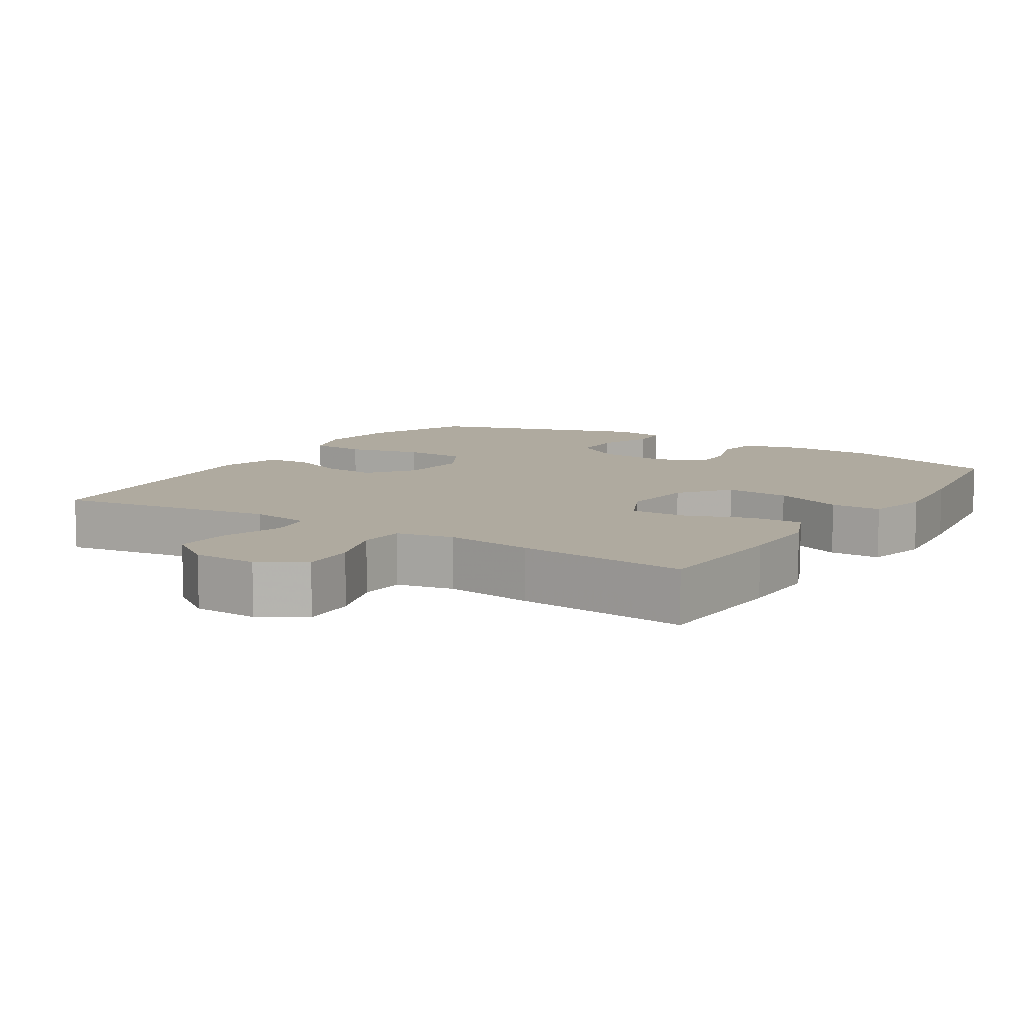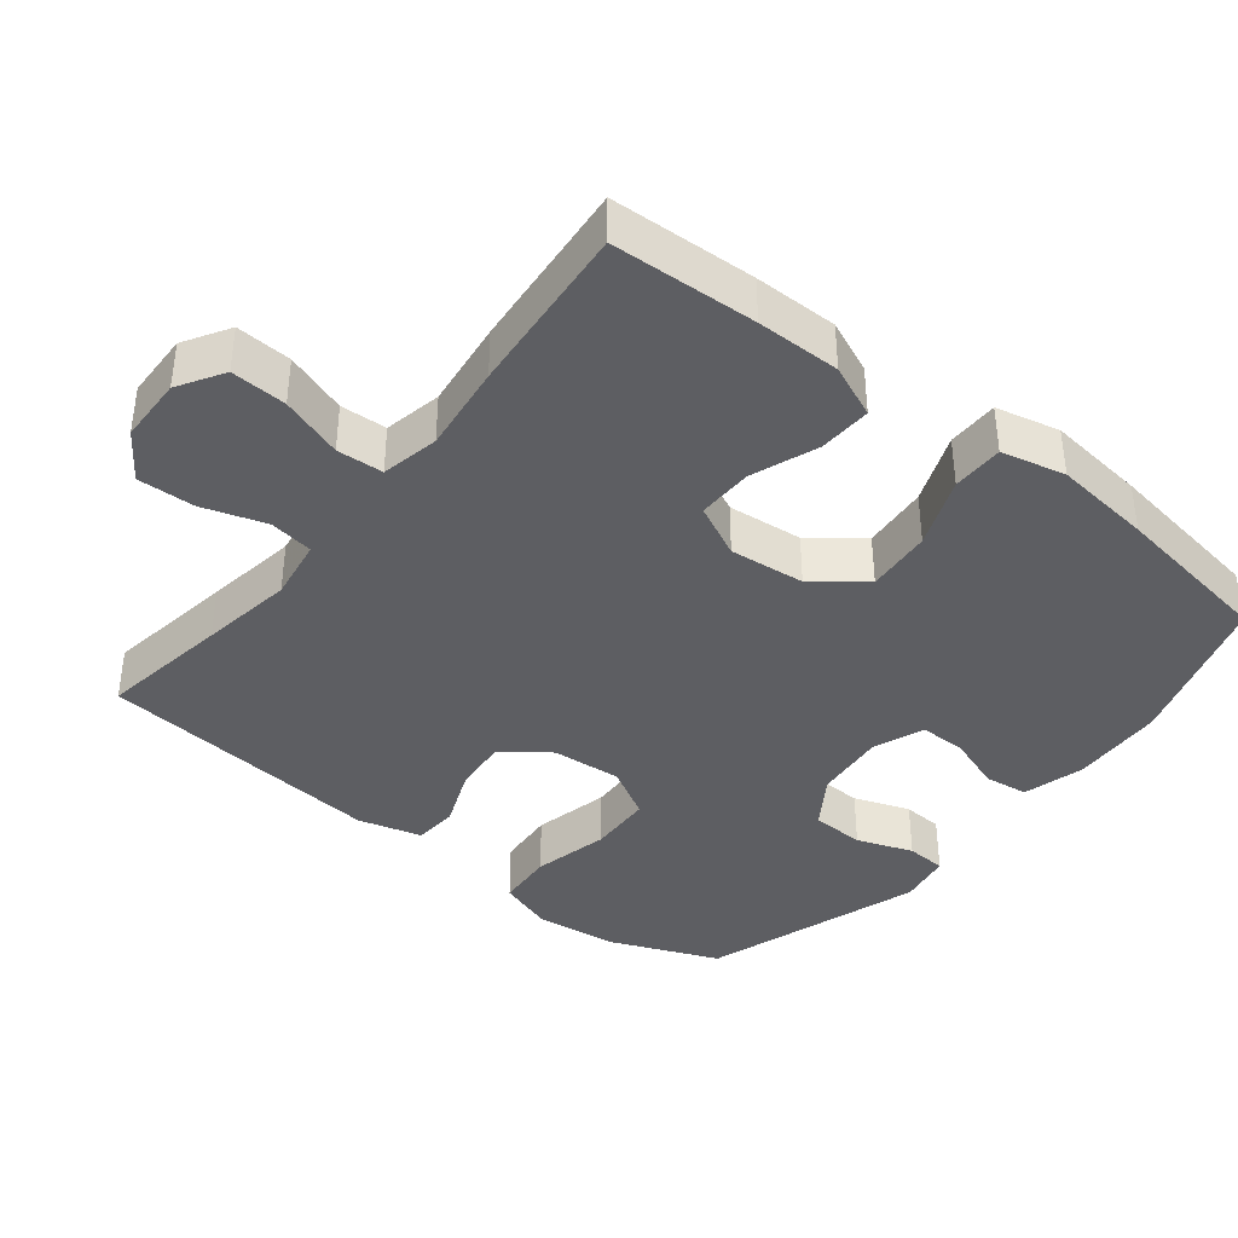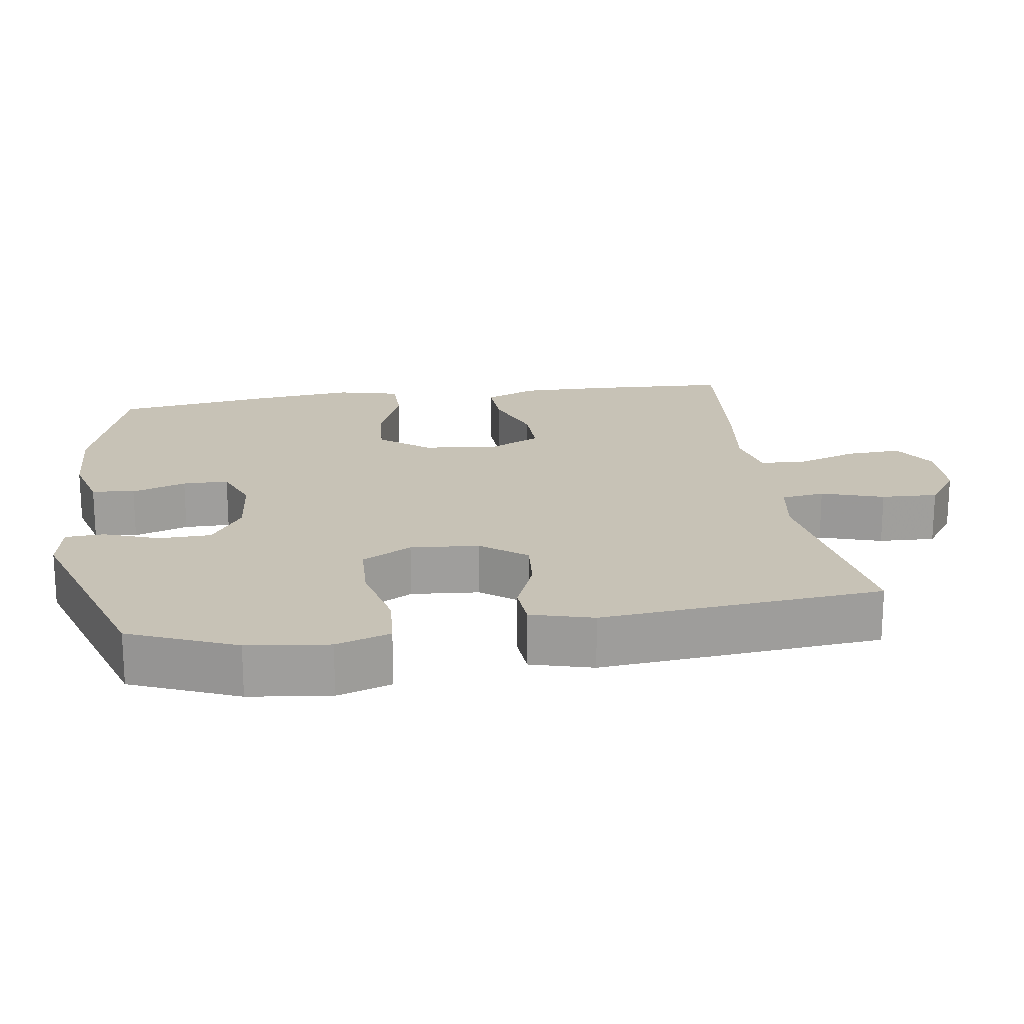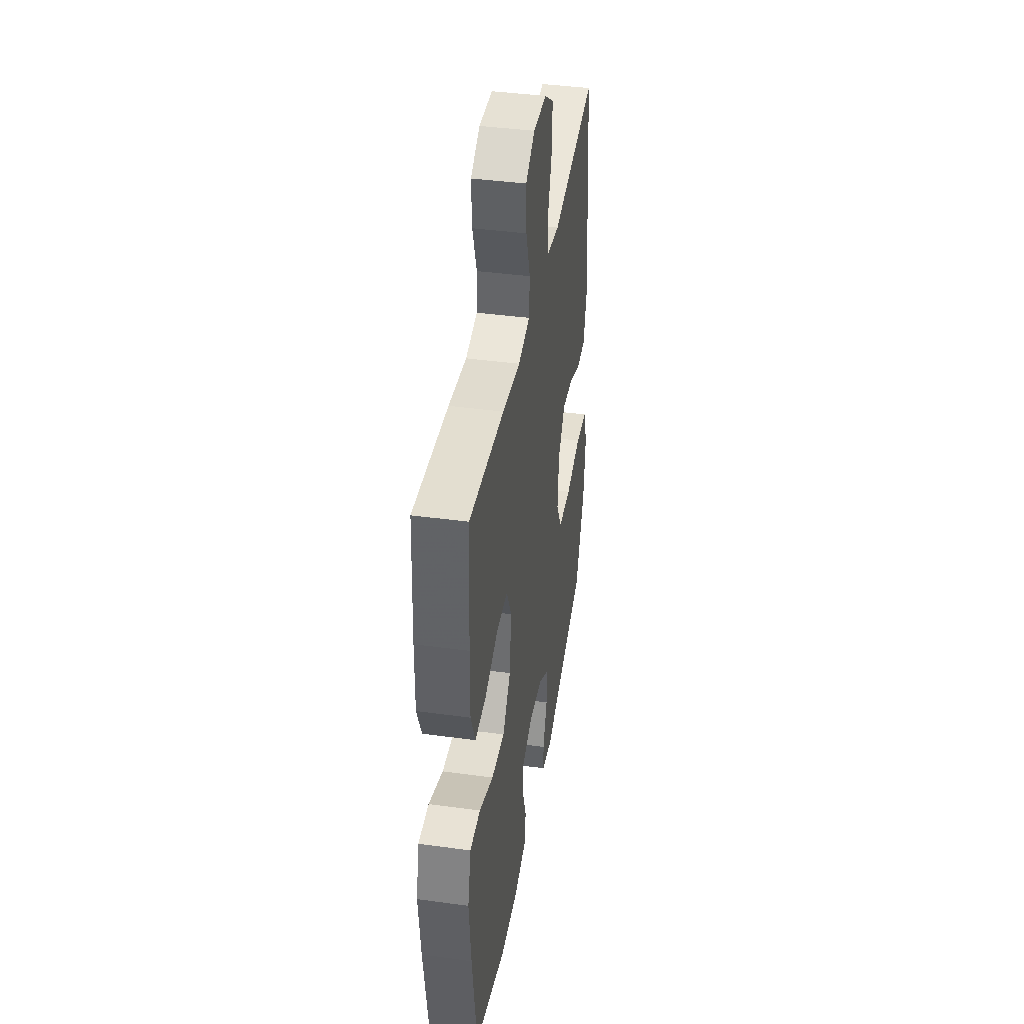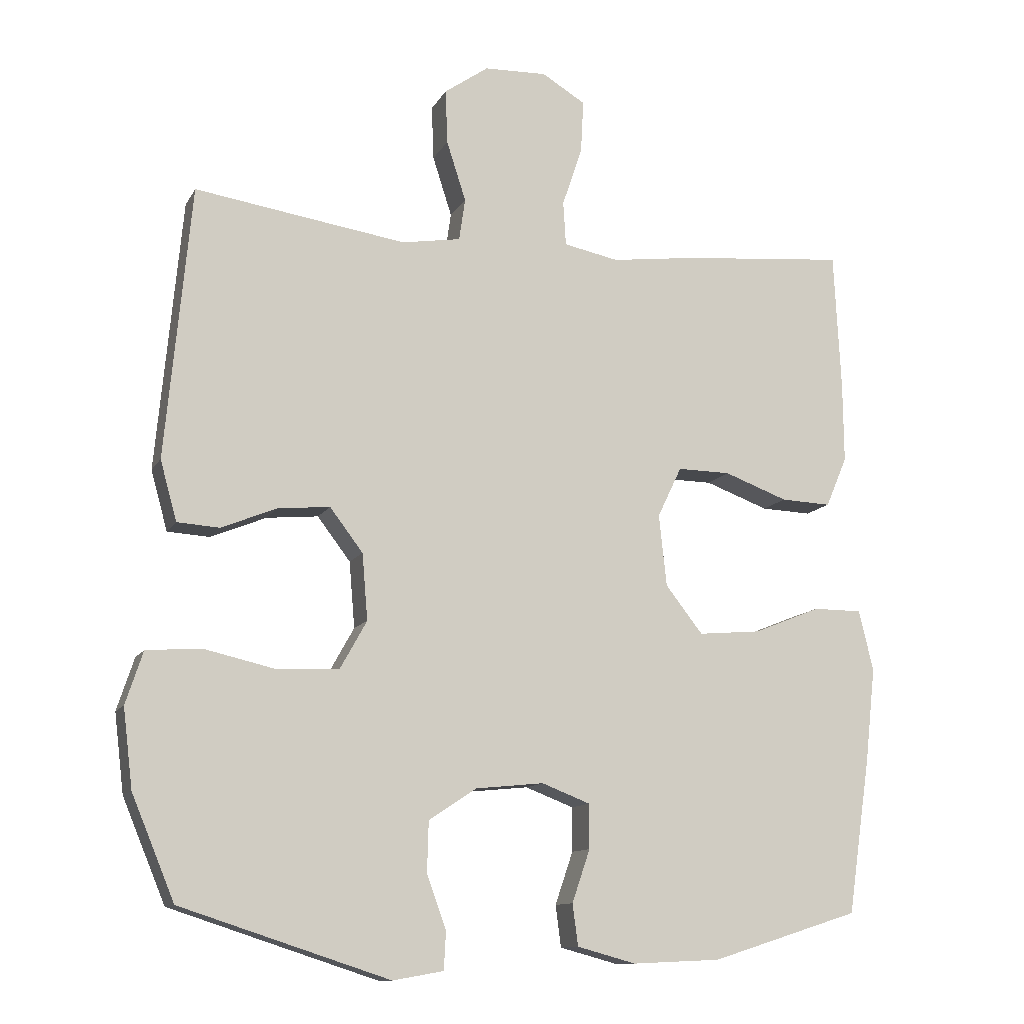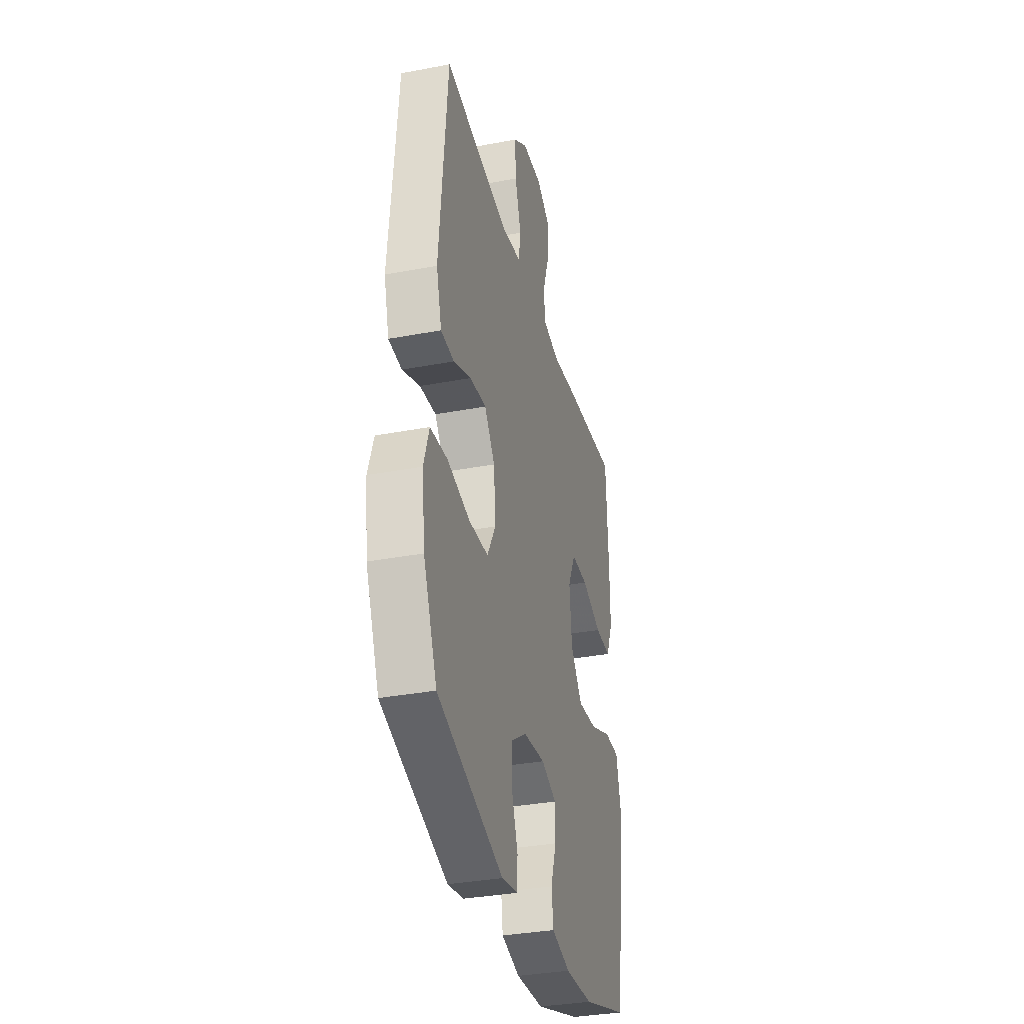
<metadata>
{"format":"obj","ext":"obj","renderer":"f3d","projection":"perspective","resolution":1024,"background":"white","views":[{"elev":9.5,"azim":32.2,"up":"+Y"},{"elev":-39.2,"azim":51.3,"up":"+Y"},{"elev":19.3,"azim":-98.5,"up":"+Y"},{"elev":40.8,"azim":99.5,"up":"+Z"},{"elev":-11.7,"azim":-18.9,"up":"+Z"},{"elev":-34.1,"azim":-75.6,"up":"+Z"}]}
</metadata>
<code>
v -0.5 0.07 0.5
v -0.321 0.07 0.473
v -0.193 0.07 0.454
v -0.108 0.07 0.468
v -0.099 0.07 0.529
v -0.127 0.07 0.616
v -0.13 0.07 0.695
v -0.066 0.07 0.74
v 0.025 0.07 0.743
v 0.088 0.07 0.705
v 0.084 0.07 0.628
v 0.055 0.07 0.542
v 0.059 0.07 0.478
v 0.139 0.07 0.462
v 0.261 0.07 0.478
v 0.5 0.07 0.5
v 0.51 0.07 0.299
v 0.511 0.07 0.183
v 0.48 0.07 0.11
v 0.407 0.07 0.113
v 0.315 0.07 0.147
v 0.238 0.07 0.148
v 0.203 0.07 0.075
v 0.214 0.07 -0.029
v 0.268 0.07 -0.098
v 0.359 0.07 -0.09
v 0.456 0.07 -0.051
v 0.527 0.07 -0.051
v 0.548 0.07 -0.139
v 0.533 0.07 -0.275
v 0.5 0.07 -0.5
v 0.285 0.07 -0.568
v 0.157 0.07 -0.574
v 0.072 0.07 -0.551
v 0.064 0.07 -0.491
v 0.09 0.07 -0.415
v 0.09 0.07 -0.351
v 0.02 0.07 -0.324
v -0.079 0.07 -0.334
v -0.148 0.07 -0.38
v -0.15 0.07 -0.453
v -0.122 0.07 -0.53
v -0.125 0.07 -0.585
v -0.198 0.07 -0.598
v -0.5 0.07 -0.5
v -0.562 0.07 -0.351
v -0.576 0.07 -0.237
v -0.551 0.07 -0.161
v -0.472 0.07 -0.155
v -0.367 0.07 -0.179
v -0.279 0.07 -0.175
v -0.24 0.07 -0.105
v -0.248 0.07 -0.009
v -0.296 0.07 0.054
v -0.371 0.07 0.047
v -0.452 0.07 0.014
v -0.513 0.07 0.018
v -0.537 0.07 0.105
v -0.5 0 0.5
v -0.321 0 0.473
v -0.193 0 0.454
v -0.108 0 0.468
v -0.099 0 0.529
v -0.127 0 0.616
v -0.13 0 0.695
v -0.066 0 0.74
v 0.025 0 0.743
v 0.088 0 0.705
v 0.084 0 0.628
v 0.055 0 0.542
v 0.059 0 0.478
v 0.139 0 0.462
v 0.261 0 0.478
v 0.5 0 0.5
v 0.51 0 0.299
v 0.511 0 0.183
v 0.48 0 0.11
v 0.407 0 0.113
v 0.315 0 0.147
v 0.238 0 0.148
v 0.203 0 0.075
v 0.214 0 -0.029
v 0.268 0 -0.098
v 0.359 0 -0.09
v 0.456 0 -0.051
v 0.527 0 -0.051
v 0.548 0 -0.139
v 0.533 0 -0.275
v 0.5 0 -0.5
v 0.285 0 -0.568
v 0.157 0 -0.574
v 0.072 0 -0.551
v 0.064 0 -0.491
v 0.09 0 -0.415
v 0.09 0 -0.351
v 0.02 0 -0.324
v -0.079 0 -0.334
v -0.148 0 -0.38
v -0.15 0 -0.453
v -0.122 0 -0.53
v -0.125 0 -0.585
v -0.198 0 -0.598
v -0.5 0 -0.5
v -0.562 0 -0.351
v -0.576 0 -0.237
v -0.551 0 -0.161
v -0.472 0 -0.155
v -0.367 0 -0.179
v -0.279 0 -0.175
v -0.24 0 -0.105
v -0.248 0 -0.009
v -0.296 0 0.054
v -0.371 0 0.047
v -0.452 0 0.014
v -0.513 0 0.018
v -0.537 0 0.105
f 55 56 57 58
f 54 55 58 1
f 53 54 1 2
f 47 48 49 50
f 47 50 51
f 46 47 51
f 45 46 51
f 44 45 51
f 41 42 43 44
f 40 41 44 51
f 39 40 51 52
f 33 34 35 36
f 33 36 37
f 32 33 37
f 31 32 37
f 30 31 37 38
f 26 27 28 29
f 25 26 29 30
f 18 19 20 21
f 18 21 22
f 17 18 22
f 14 15 16 17
f 13 14 17 22
f 9 10 11 12
f 9 12 13
f 8 9 13
f 5 6 7 8
f 4 5 8 13
f 3 4 13 22
f 53 2 3 22
f 38 39 52 53
f 25 30 38 53
f 24 25 53
f 23 24 53
f 22 23 53
f 116 115 114 113
f 59 116 113 112
f 60 59 112 111
f 108 107 106 105
f 109 108 105
f 109 105 104
f 109 104 103
f 109 103 102
f 102 101 100 99
f 109 102 99 98
f 110 109 98 97
f 94 93 92 91
f 95 94 91
f 95 91 90
f 95 90 89
f 96 95 89 88
f 87 86 85 84
f 88 87 84 83
f 79 78 77 76
f 80 79 76
f 80 76 75
f 75 74 73 72
f 80 75 72 71
f 70 69 68 67
f 71 70 67
f 71 67 66
f 66 65 64 63
f 71 66 63 62
f 80 71 62 61
f 80 61 60 111
f 111 110 97 96
f 111 96 88 83
f 111 83 82
f 111 82 81
f 111 81 80
f 1 59 60 2
f 2 60 61 3
f 3 61 62 4
f 4 62 63 5
f 5 63 64 6
f 6 64 65 7
f 7 65 66 8
f 8 66 67 9
f 9 67 68 10
f 10 68 69 11
f 11 69 70 12
f 12 70 71 13
f 13 71 72 14
f 14 72 73 15
f 15 73 74 16
f 16 74 75 17
f 17 75 76 18
f 18 76 77 19
f 19 77 78 20
f 20 78 79 21
f 21 79 80 22
f 22 80 81 23
f 23 81 82 24
f 24 82 83 25
f 25 83 84 26
f 26 84 85 27
f 27 85 86 28
f 28 86 87 29
f 29 87 88 30
f 30 88 89 31
f 31 89 90 32
f 32 90 91 33
f 33 91 92 34
f 34 92 93 35
f 35 93 94 36
f 36 94 95 37
f 37 95 96 38
f 38 96 97 39
f 39 97 98 40
f 40 98 99 41
f 41 99 100 42
f 42 100 101 43
f 43 101 102 44
f 44 102 103 45
f 45 103 104 46
f 46 104 105 47
f 47 105 106 48
f 48 106 107 49
f 49 107 108 50
f 50 108 109 51
f 51 109 110 52
f 52 110 111 53
f 53 111 112 54
f 54 112 113 55
f 55 113 114 56
f 56 114 115 57
f 57 115 116 58
f 58 116 59 1

</code>
